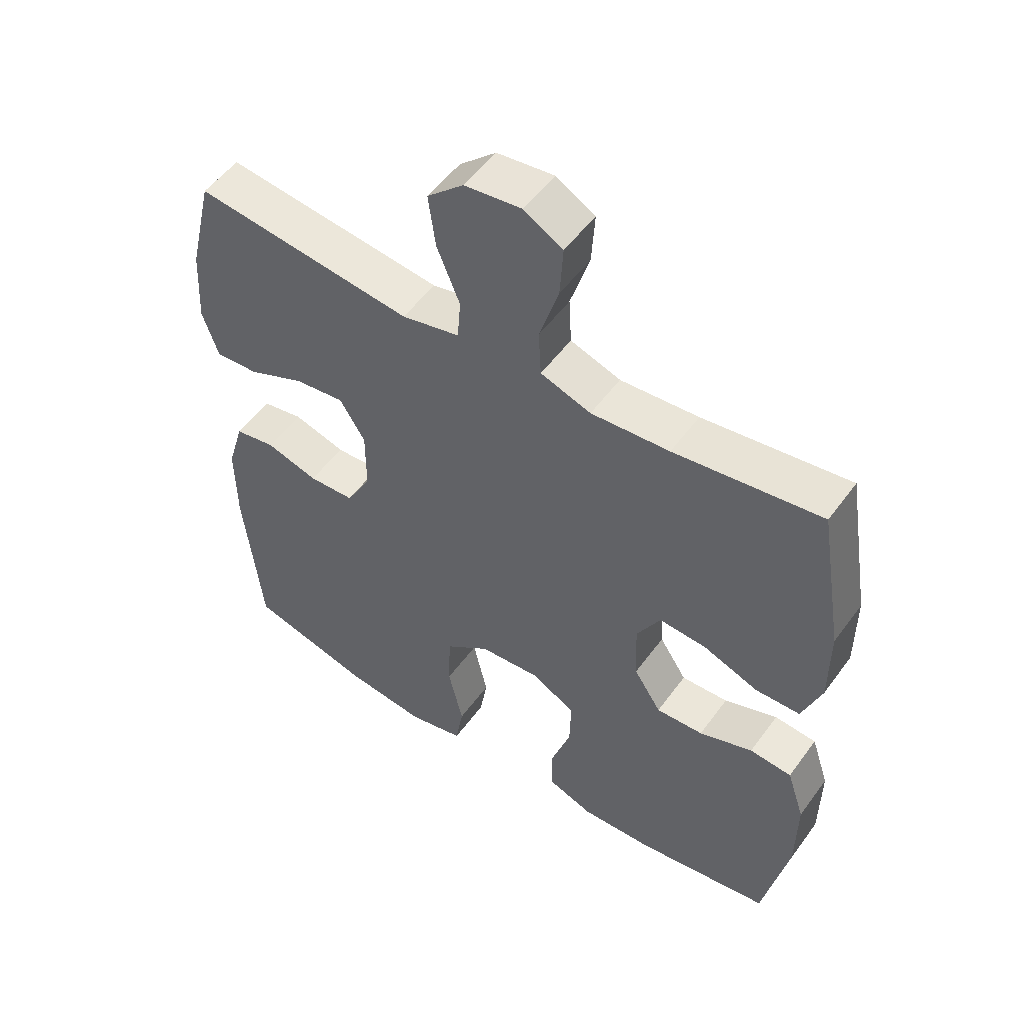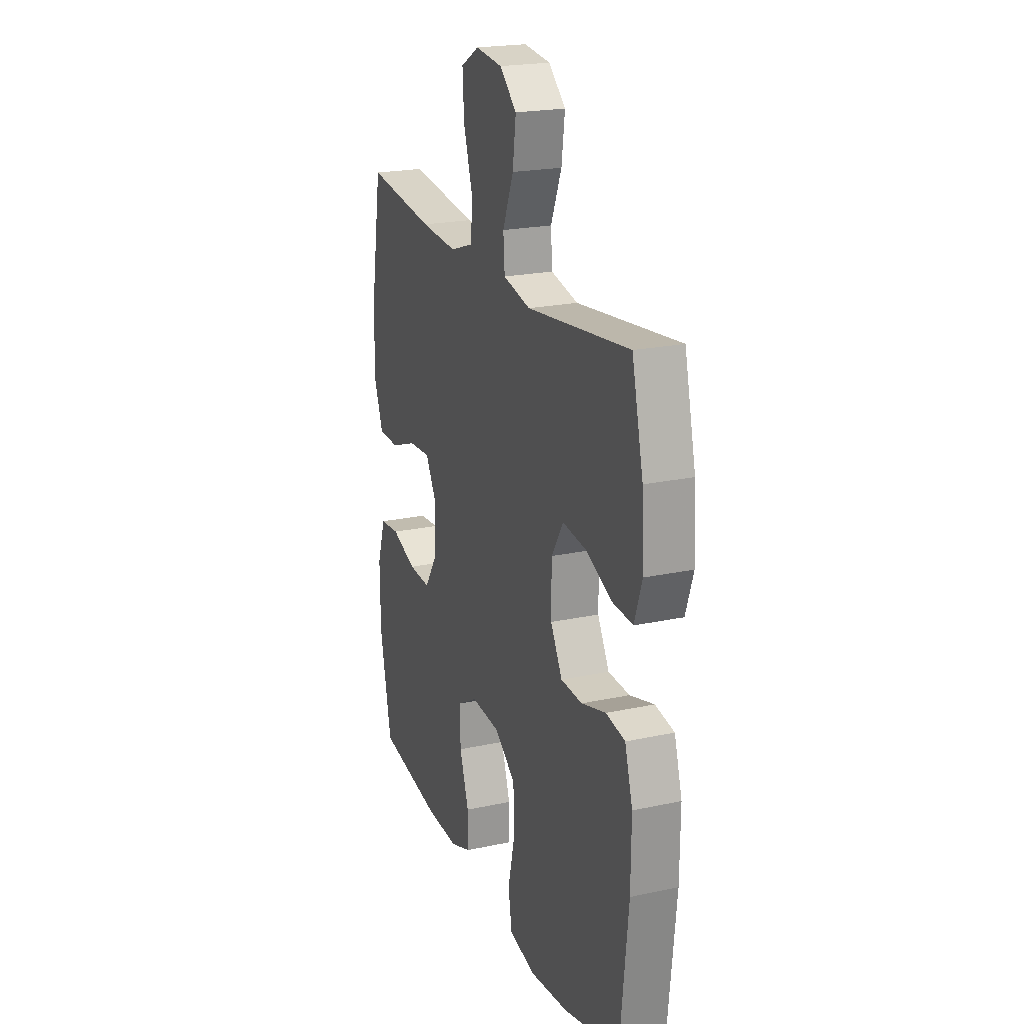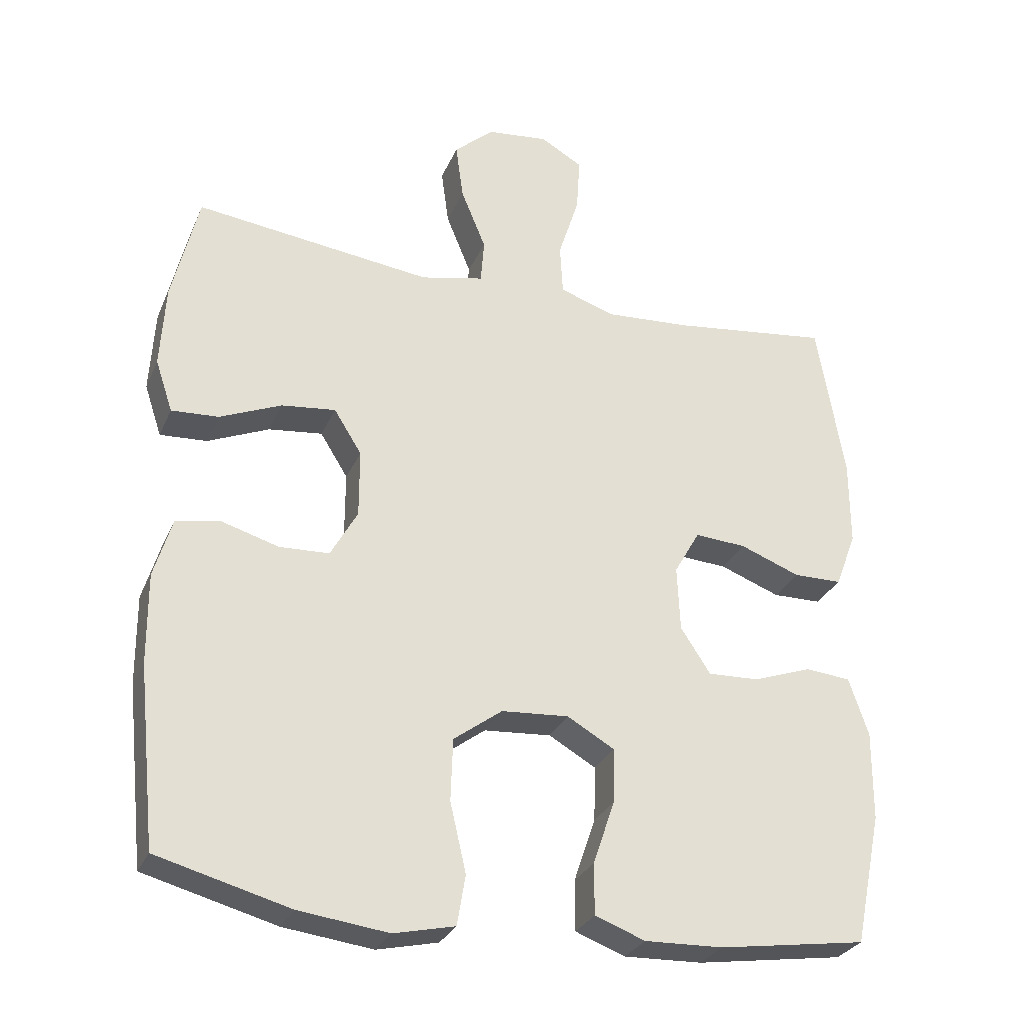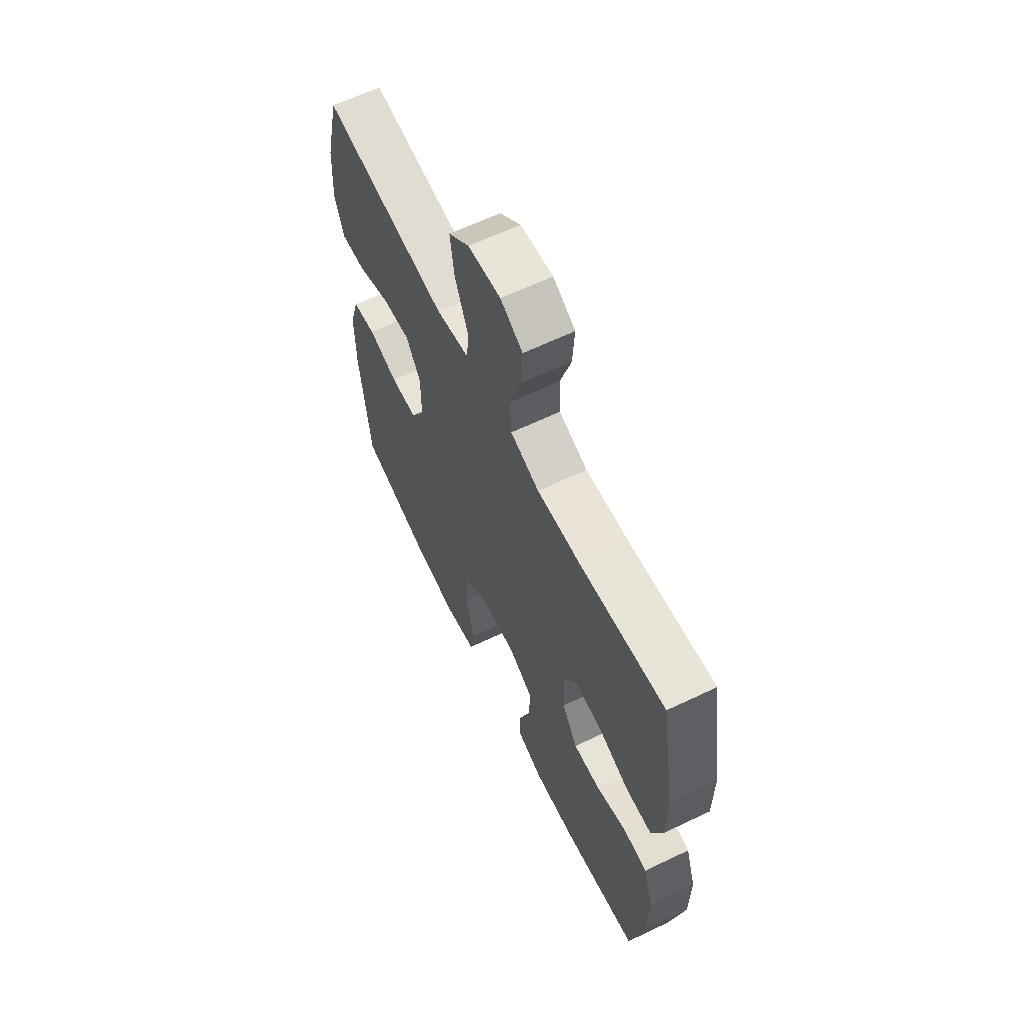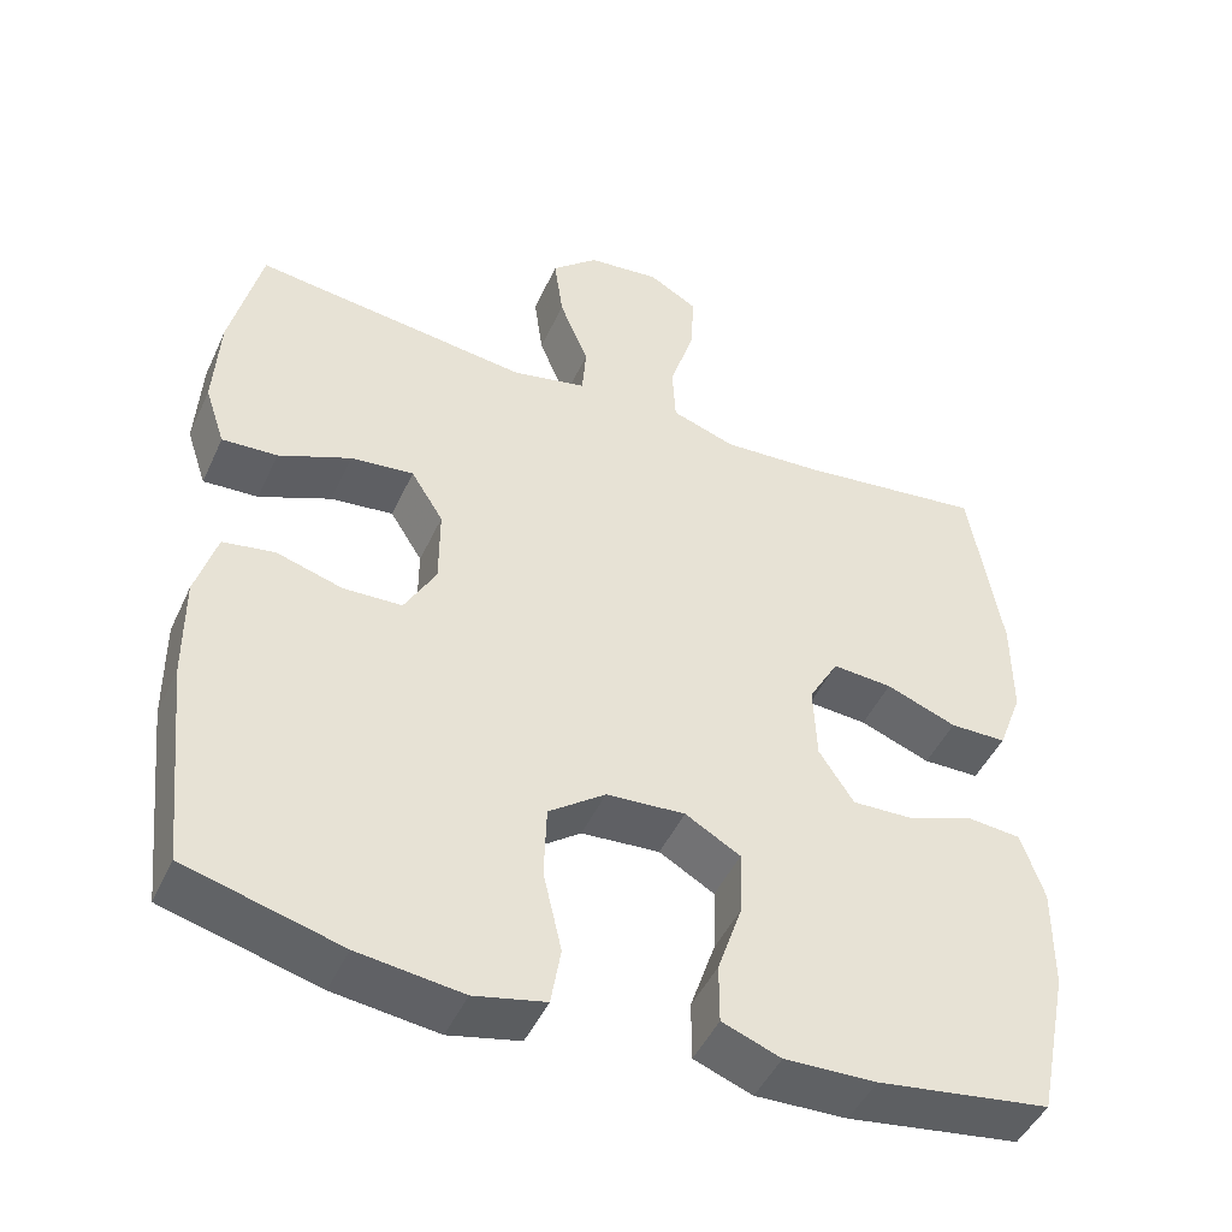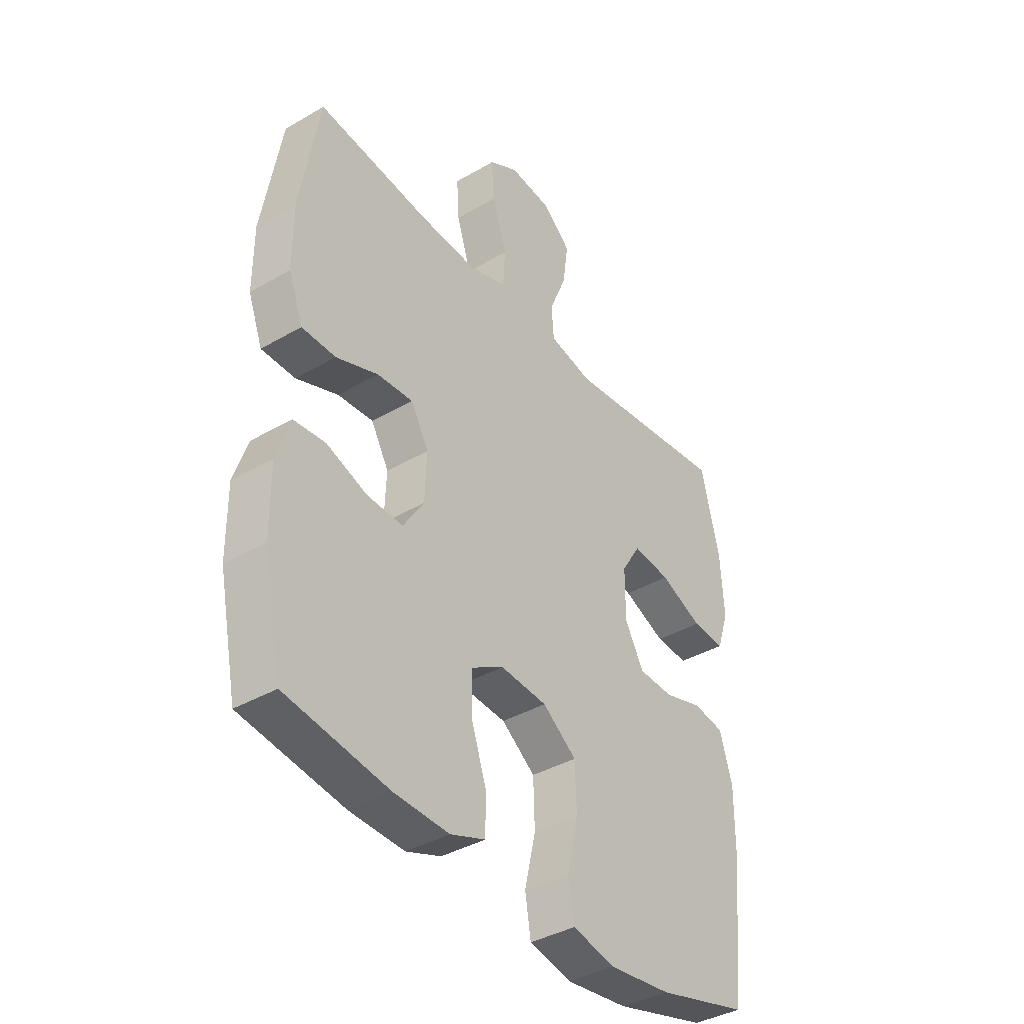
<metadata>
{"format":"obj","ext":"obj","renderer":"f3d","projection":"perspective","resolution":1024,"background":"white","views":[{"elev":52.4,"azim":35.1,"up":"+Z"},{"elev":21.5,"azim":-110.9,"up":"+Z"},{"elev":-29.1,"azim":-20.3,"up":"+Z"},{"elev":63.4,"azim":64.2,"up":"+Z"},{"elev":-46.8,"azim":-23.9,"up":"+Z"},{"elev":-38.8,"azim":126.2,"up":"+Z"}]}
</metadata>
<code>
v -0.5 0.07 -0.5
v -0.527 0.07 -0.241
v -0.528 0.07 -0.112
v -0.502 0.07 -0.025
v -0.438 0.07 -0.014
v -0.356 0.07 -0.038
v -0.284 0.07 -0.035
v -0.245 0.07 0.035
v -0.245 0.07 0.133
v -0.285 0.07 0.197
v -0.363 0.07 0.188
v -0.452 0.07 0.15
v -0.52 0.07 0.146
v -0.545 0.07 0.221
v -0.538 0.07 0.341
v -0.5 0.07 0.5
v -0.157 0.07 0.458
v -0.066 0.07 0.478
v -0.061 0.07 0.542
v -0.097 0.07 0.63
v -0.108 0.07 0.712
v -0.051 0.07 0.763
v 0.038 0.07 0.773
v 0.099 0.07 0.738
v 0.094 0.07 0.658
v 0.064 0.07 0.563
v 0.068 0.07 0.49
v 0.147 0.07 0.463
v 0.27 0.07 0.471
v 0.5 0.07 0.5
v 0.539 0.07 0.267
v 0.539 0.07 0.143
v 0.509 0.07 0.063
v 0.439 0.07 0.062
v 0.352 0.07 0.095
v 0.278 0.07 0.1
v 0.241 0.07 0.035
v 0.245 0.07 -0.059
v 0.288 0.07 -0.125
v 0.362 0.07 -0.122
v 0.446 0.07 -0.092
v 0.512 0.07 -0.098
v 0.54 0.07 -0.182
v 0.539 0.07 -0.311
v 0.5 0.07 -0.5
v 0.287 0.07 -0.532
v 0.174 0.07 -0.536
v 0.102 0.07 -0.509
v 0.102 0.07 -0.436
v 0.133 0.07 -0.344
v 0.135 0.07 -0.265
v 0.067 0.07 -0.226
v -0.03 0.07 -0.233
v -0.1 0.07 -0.285
v -0.103 0.07 -0.375
v -0.08 0.07 -0.475
v -0.092 0.07 -0.547
v -0.18 0.07 -0.567
v -0.309 0.07 -0.551
v -0.5 0 -0.5
v -0.527 0 -0.241
v -0.528 0 -0.112
v -0.502 0 -0.025
v -0.438 0 -0.014
v -0.356 0 -0.038
v -0.284 0 -0.035
v -0.245 0 0.035
v -0.245 0 0.133
v -0.285 0 0.197
v -0.363 0 0.188
v -0.452 0 0.15
v -0.52 0 0.146
v -0.545 0 0.221
v -0.538 0 0.341
v -0.5 0 0.5
v -0.157 0 0.458
v -0.066 0 0.478
v -0.061 0 0.542
v -0.097 0 0.63
v -0.108 0 0.712
v -0.051 0 0.763
v 0.038 0 0.773
v 0.099 0 0.738
v 0.094 0 0.658
v 0.064 0 0.563
v 0.068 0 0.49
v 0.147 0 0.463
v 0.27 0 0.471
v 0.5 0 0.5
v 0.539 0 0.267
v 0.539 0 0.143
v 0.509 0 0.063
v 0.439 0 0.062
v 0.352 0 0.095
v 0.278 0 0.1
v 0.241 0 0.035
v 0.245 0 -0.059
v 0.288 0 -0.125
v 0.362 0 -0.122
v 0.446 0 -0.092
v 0.512 0 -0.098
v 0.54 0 -0.182
v 0.539 0 -0.311
v 0.5 0 -0.5
v 0.287 0 -0.532
v 0.174 0 -0.536
v 0.102 0 -0.509
v 0.102 0 -0.436
v 0.133 0 -0.344
v 0.135 0 -0.265
v 0.067 0 -0.226
v -0.03 0 -0.233
v -0.1 0 -0.285
v -0.103 0 -0.375
v -0.08 0 -0.475
v -0.092 0 -0.547
v -0.18 0 -0.567
v -0.309 0 -0.551
f 4 5 6
f 3 4 6
f 2 3 6
f 1 2 6
f 59 1 6
f 58 59 6
f 57 58 6
f 56 57 6
f 55 56 6
f 54 55 6 7
f 53 54 7 8
f 52 53 8 9
f 51 52 9 10
f 48 49 50
f 47 48 50
f 46 47 50
f 45 46 50
f 44 45 50
f 43 44 50
f 42 43 50
f 41 42 50
f 40 41 50
f 39 40 50 51
f 38 39 51 10
f 33 34 35
f 32 33 35
f 31 32 35
f 30 31 35
f 29 30 35
f 28 29 35 36
f 27 28 36 37
f 24 25 26
f 23 24 26
f 22 23 26
f 21 22 26
f 20 21 26
f 19 20 26
f 18 19 26 27
f 37 38 10
f 27 37 10
f 18 27 10
f 17 18 10
f 15 16 17
f 14 15 17
f 13 14 17
f 12 13 17
f 11 12 17
f 10 11 17
f 65 64 63
f 65 63 62
f 65 62 61
f 65 61 60
f 65 60 118
f 65 118 117
f 65 117 116
f 65 116 115
f 65 115 114
f 66 65 114 113
f 67 66 113 112
f 68 67 112 111
f 69 68 111 110
f 109 108 107
f 109 107 106
f 109 106 105
f 109 105 104
f 109 104 103
f 109 103 102
f 109 102 101
f 109 101 100
f 109 100 99
f 110 109 99 98
f 69 110 98 97
f 94 93 92
f 94 92 91
f 94 91 90
f 94 90 89
f 94 89 88
f 95 94 88 87
f 96 95 87 86
f 85 84 83
f 85 83 82
f 85 82 81
f 85 81 80
f 85 80 79
f 85 79 78
f 86 85 78 77
f 69 97 96
f 69 96 86
f 69 86 77
f 69 77 76
f 76 75 74
f 76 74 73
f 76 73 72
f 76 72 71
f 76 71 70
f 76 70 69
f 1 60 61 2
f 2 61 62 3
f 3 62 63 4
f 4 63 64 5
f 5 64 65 6
f 6 65 66 7
f 7 66 67 8
f 8 67 68 9
f 9 68 69 10
f 10 69 70 11
f 11 70 71 12
f 12 71 72 13
f 13 72 73 14
f 14 73 74 15
f 15 74 75 16
f 16 75 76 17
f 17 76 77 18
f 18 77 78 19
f 19 78 79 20
f 20 79 80 21
f 21 80 81 22
f 22 81 82 23
f 23 82 83 24
f 24 83 84 25
f 25 84 85 26
f 26 85 86 27
f 27 86 87 28
f 28 87 88 29
f 29 88 89 30
f 30 89 90 31
f 31 90 91 32
f 32 91 92 33
f 33 92 93 34
f 34 93 94 35
f 35 94 95 36
f 36 95 96 37
f 37 96 97 38
f 38 97 98 39
f 39 98 99 40
f 40 99 100 41
f 41 100 101 42
f 42 101 102 43
f 43 102 103 44
f 44 103 104 45
f 45 104 105 46
f 46 105 106 47
f 47 106 107 48
f 48 107 108 49
f 49 108 109 50
f 50 109 110 51
f 51 110 111 52
f 52 111 112 53
f 53 112 113 54
f 54 113 114 55
f 55 114 115 56
f 56 115 116 57
f 57 116 117 58
f 58 117 118 59
f 59 118 60 1

</code>
